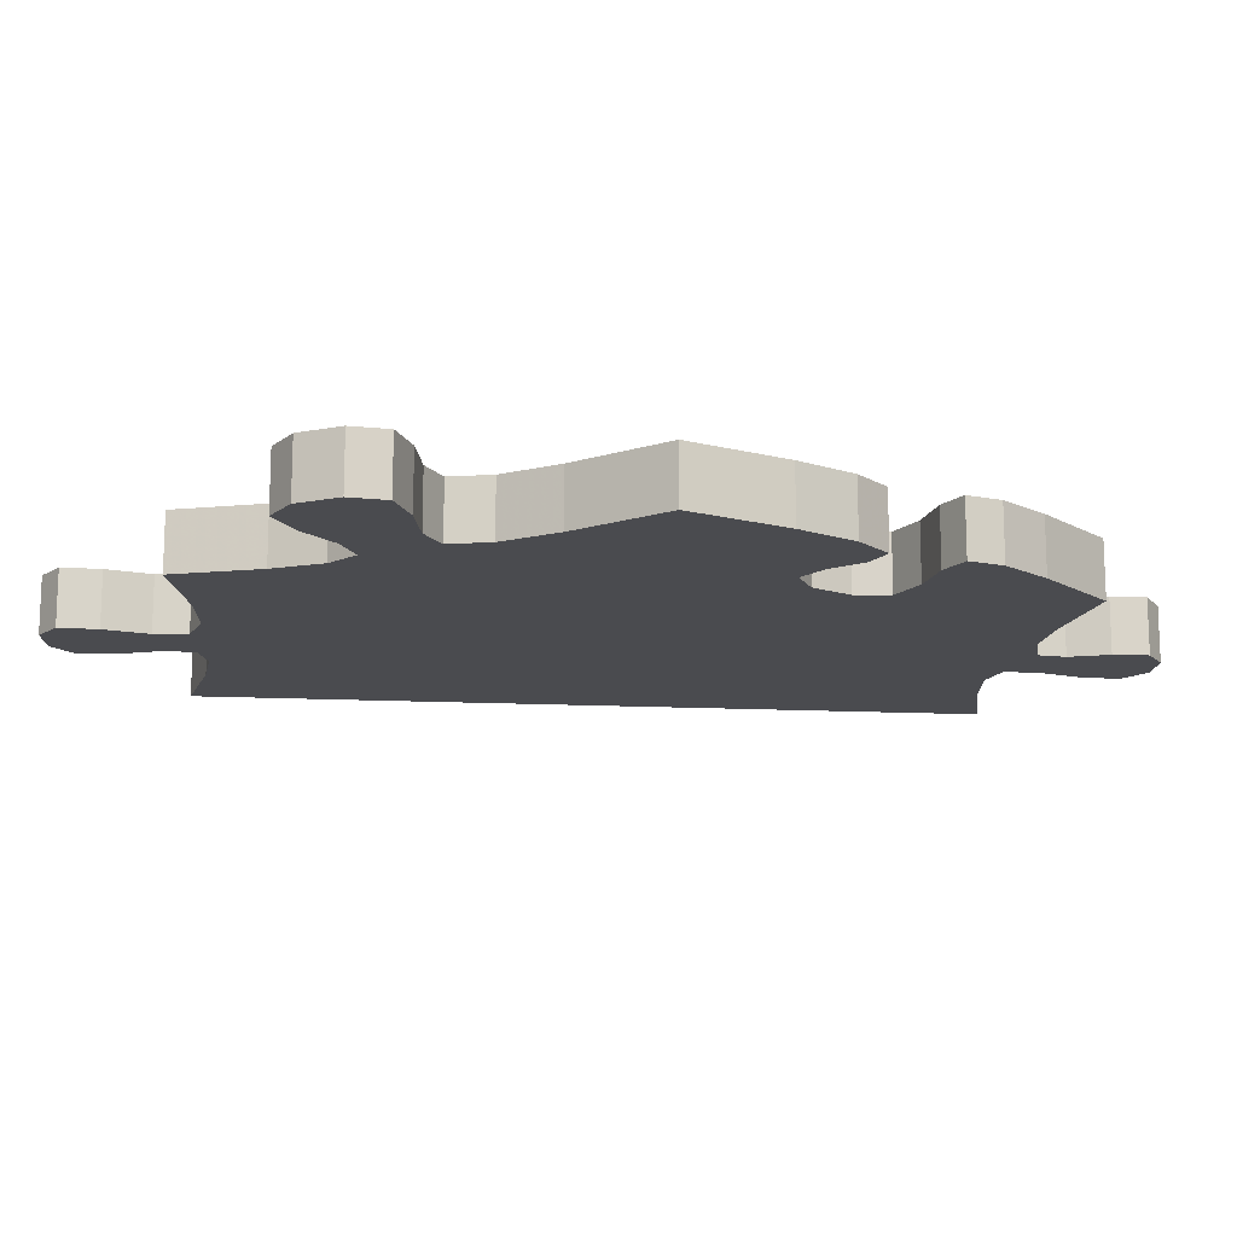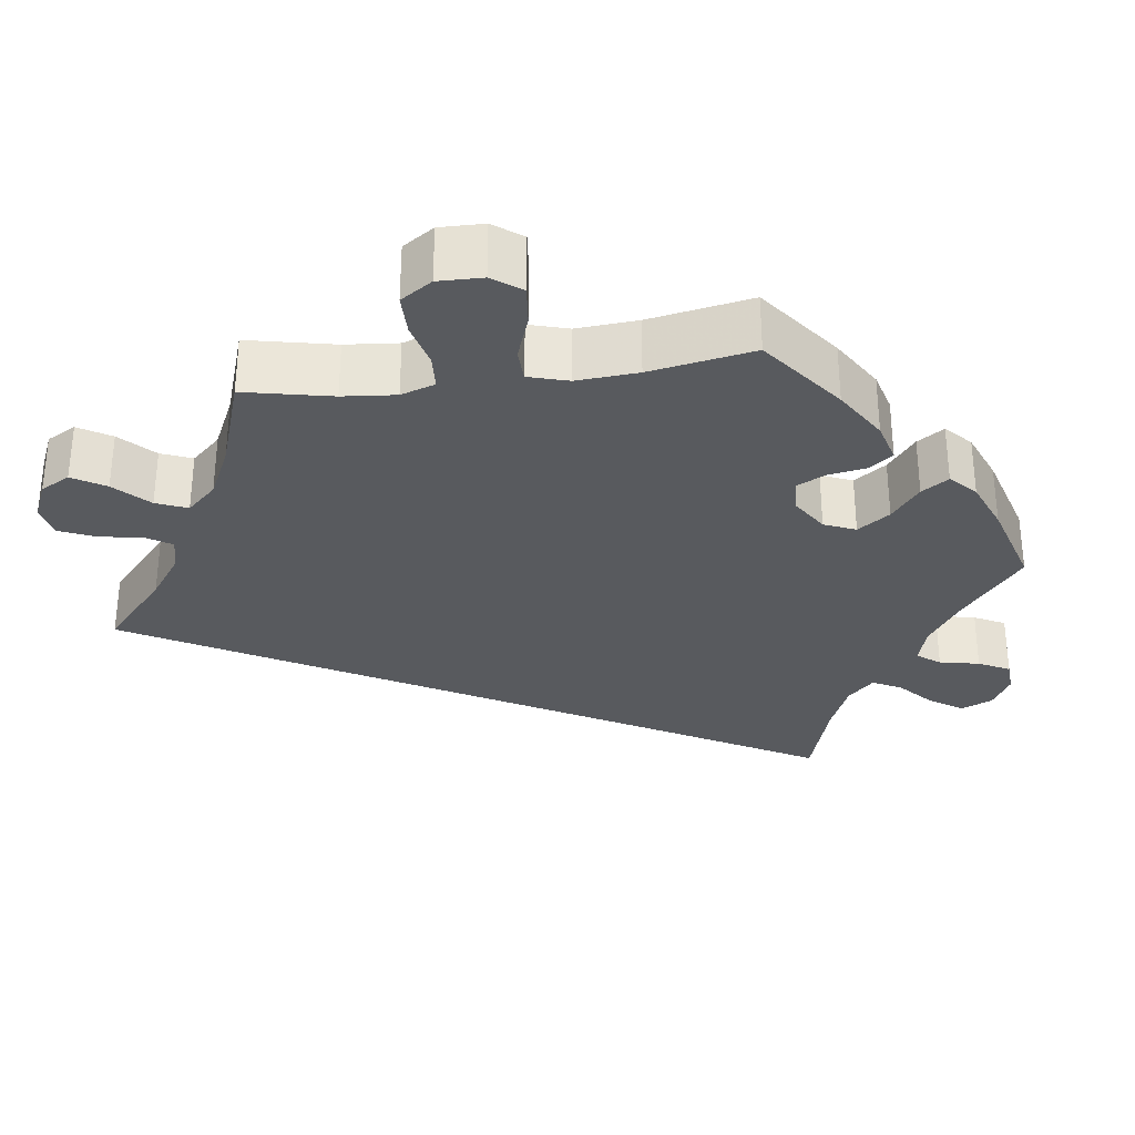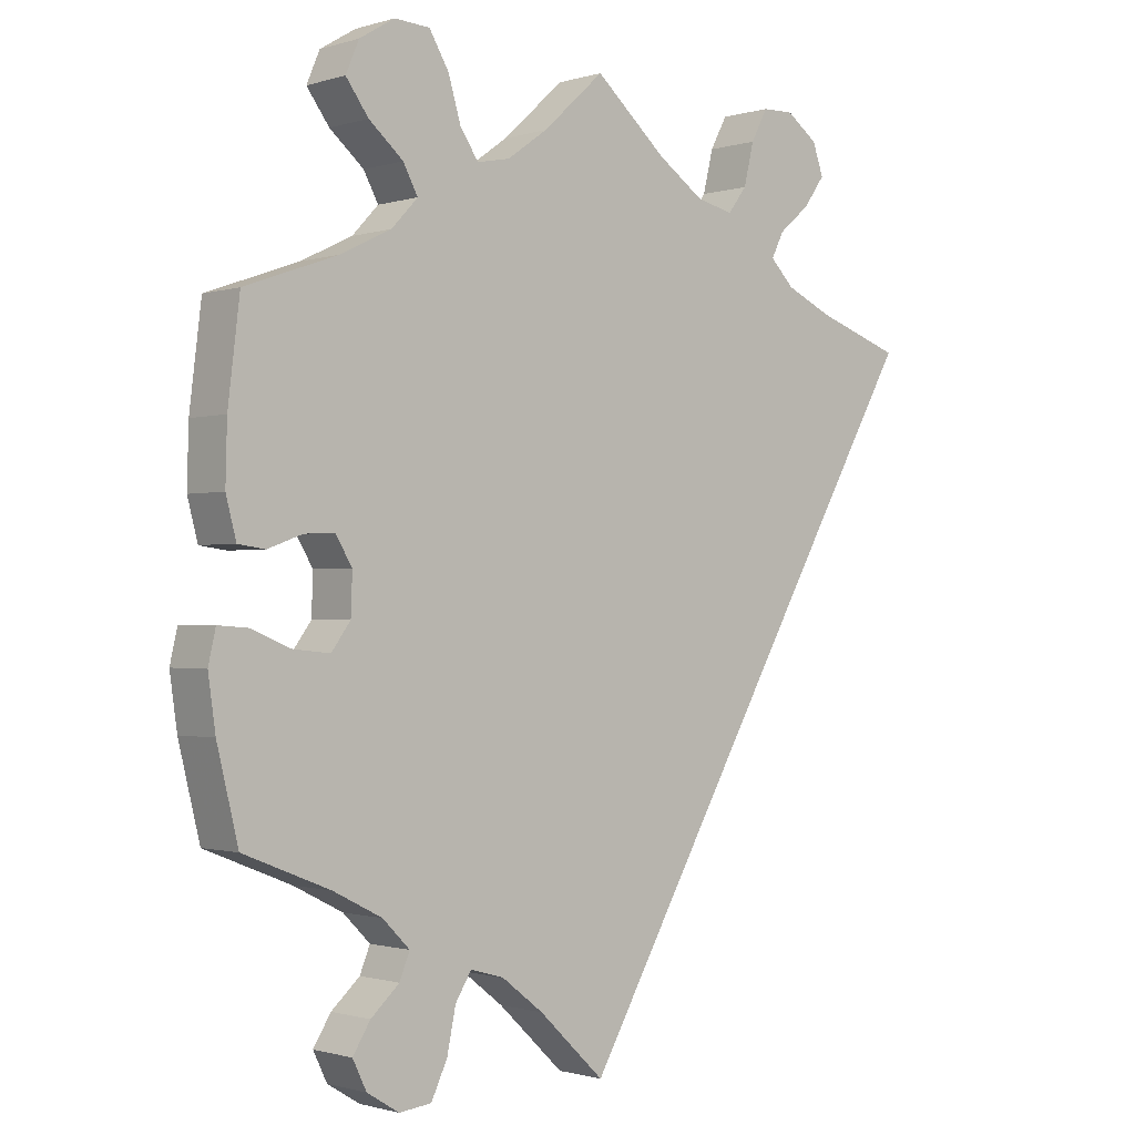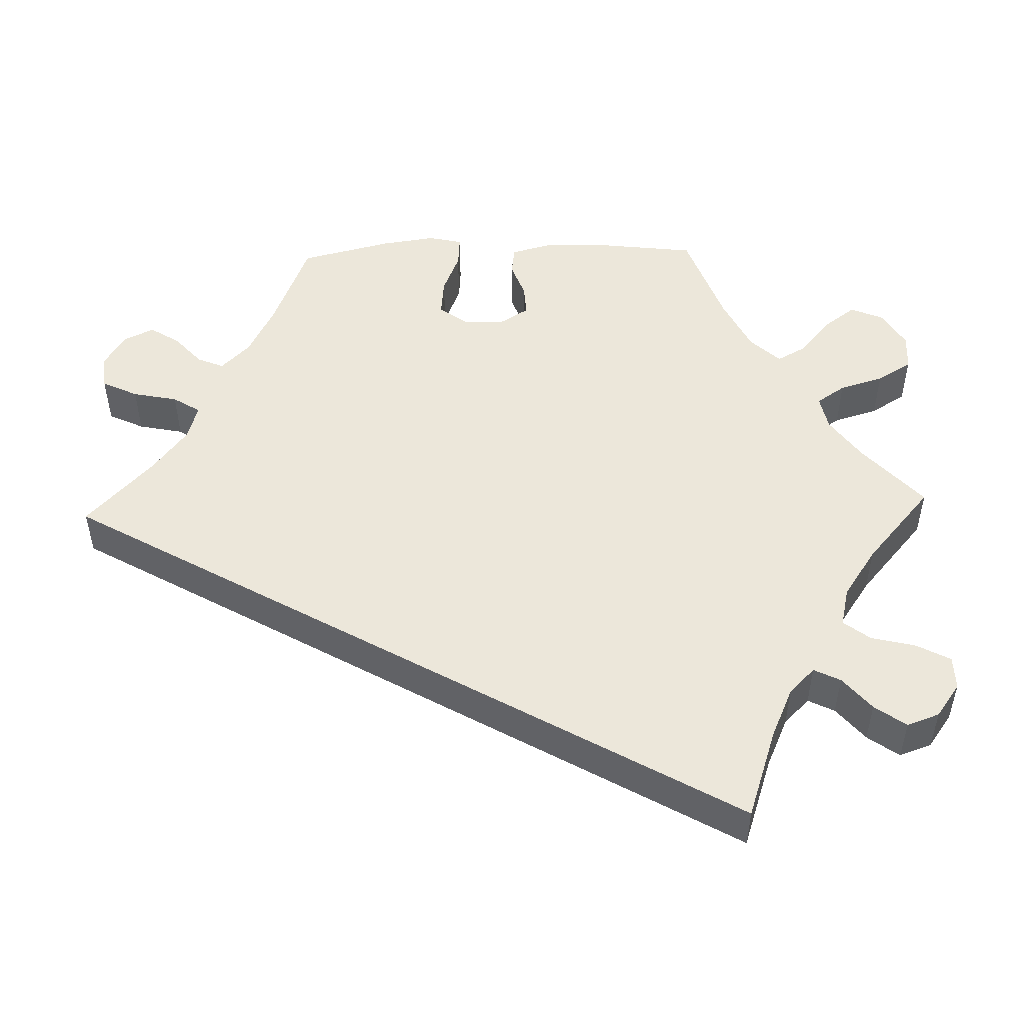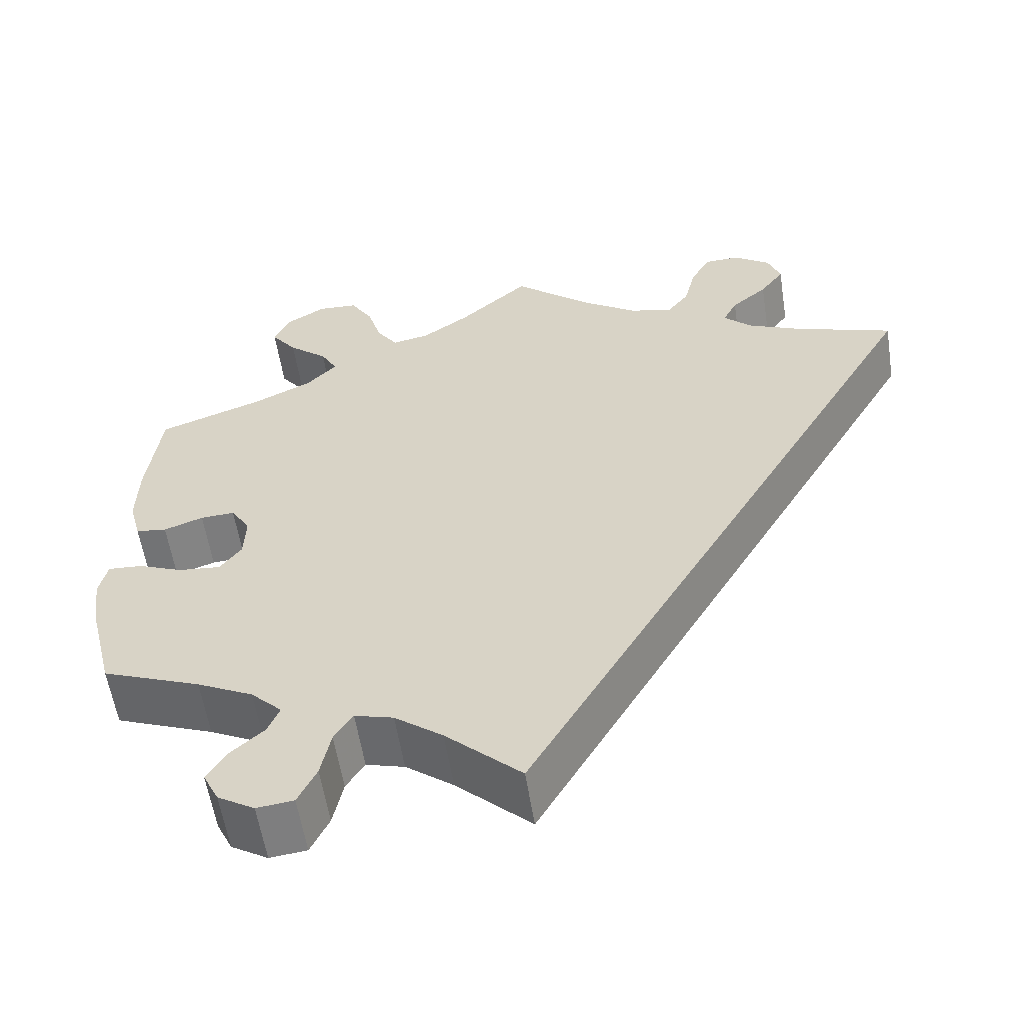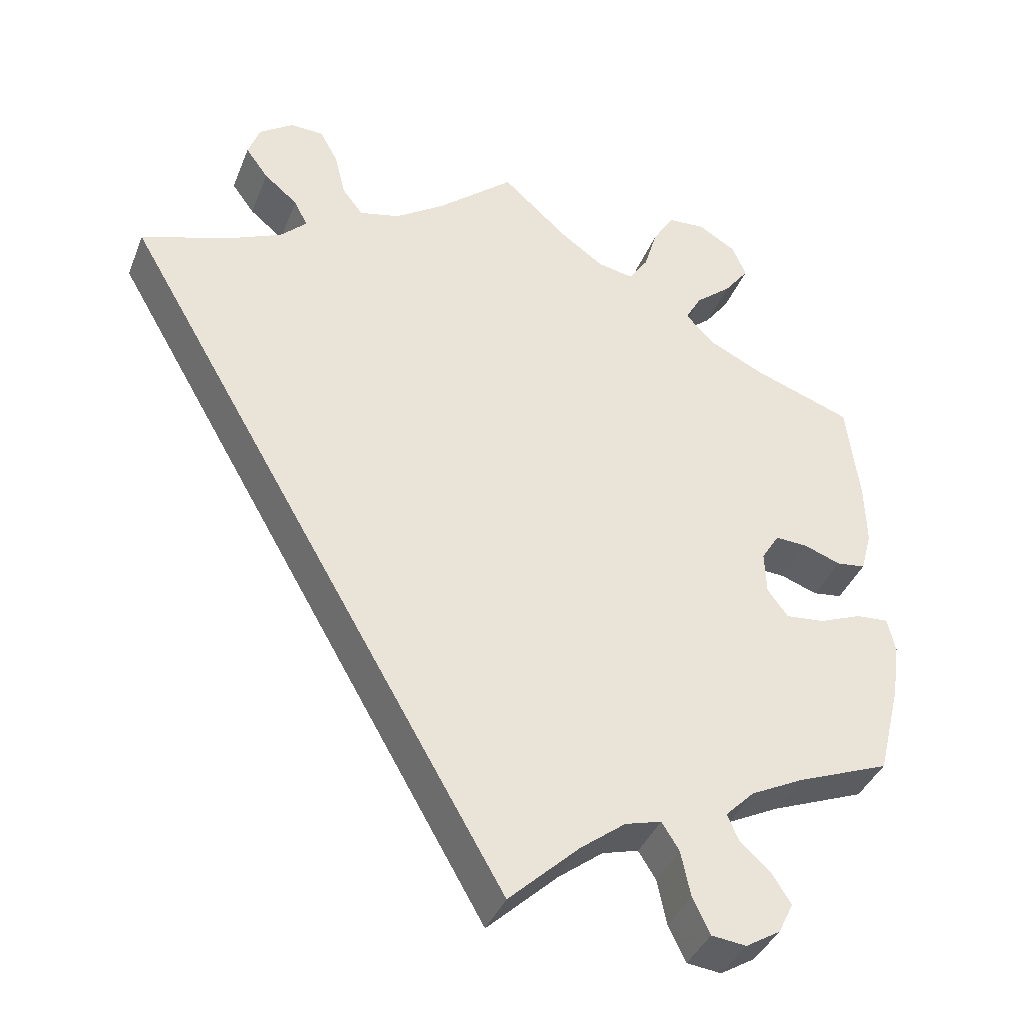
<metadata>
{"format":"obj","ext":"obj","renderer":"f3d","projection":"perspective","resolution":1024,"background":"white","views":[{"elev":-14.3,"azim":53.8,"up":"+Y"},{"elev":-30.5,"azim":37.8,"up":"+Y"},{"elev":-1.0,"azim":138.1,"up":"+Z"},{"elev":50.4,"azim":-91.7,"up":"+Y"},{"elev":-58.1,"azim":-171.1,"up":"+Z"},{"elev":-39.0,"azim":-20.5,"up":"+Z"}]}
</metadata>
<code>
v 0.084 0.07 0.502
v 0.139 0.07 0.463
v 0.184 0.07 0.454
v 0.209 0.07 0.491
v 0.226 0.07 0.548
v 0.253 0.07 0.593
v 0.301 0.07 0.596
v 0.349 0.07 0.567
v 0.367 0.07 0.525
v 0.336 0.07 0.483
v 0.289 0.07 0.443
v 0.269 0.07 0.406
v 0.305 0.07 0.368
v 0.375 0.07 0.334
v 0.501 0.07 0.289
v 0.517 0.07 0.158
v 0.519 0.07 0.079
v 0.505 0.07 0.026
v 0.468 0.07 0.021
v 0.421 0.07 0.038
v 0.38 0.07 0.04
v 0.357 0.07 0.003
v 0.359 0.07 -0.052
v 0.385 0.07 -0.087
v 0.435 0.07 -0.082
v 0.489 0.07 -0.06
v 0.53 0.07 -0.057
v 0.54 0.07 -0.101
v 0.53 0.07 -0.171
v 0.501 0.07 -0.289
v 0.383 0.07 -0.336
v 0.316 0.07 -0.37
v 0.279 0.07 -0.407
v 0.293 0.07 -0.441
v 0.332 0.07 -0.476
v 0.356 0.07 -0.514
v 0.337 0.07 -0.553
v 0.293 0.07 -0.58
v 0.249 0.07 -0.575
v 0.227 0.07 -0.529
v 0.215 0.07 -0.471
v 0.193 0.07 -0.436
v 0.147 0.07 -0.449
v 0.09 0.07 -0.493
v 0 0.07 -0.578
v -0.501 0.07 0.288
v -0.384 0.07 0.328
v -0.32 0.07 0.357
v -0.287 0.07 0.39
v -0.304 0.07 0.424
v -0.347 0.07 0.46
v -0.376 0.07 0.5
v -0.361 0.07 0.542
v -0.318 0.07 0.573
v -0.275 0.07 0.572
v -0.252 0.07 0.529
v -0.238 0.07 0.472
v -0.212 0.07 0.438
v -0.161 0.07 0.45
v -0.098 0.07 0.493
v 0 0.07 0.578
v 0.084 0 0.502
v 0.139 0 0.463
v 0.184 0 0.454
v 0.209 0 0.491
v 0.226 0 0.548
v 0.253 0 0.593
v 0.301 0 0.596
v 0.349 0 0.567
v 0.367 0 0.525
v 0.336 0 0.483
v 0.289 0 0.443
v 0.269 0 0.406
v 0.305 0 0.368
v 0.375 0 0.334
v 0.501 0 0.289
v 0.517 0 0.158
v 0.519 0 0.079
v 0.505 0 0.026
v 0.468 0 0.021
v 0.421 0 0.038
v 0.38 0 0.04
v 0.357 0 0.003
v 0.359 0 -0.052
v 0.385 0 -0.087
v 0.435 0 -0.082
v 0.489 0 -0.06
v 0.53 0 -0.057
v 0.54 0 -0.101
v 0.53 0 -0.171
v 0.501 0 -0.289
v 0.383 0 -0.336
v 0.316 0 -0.37
v 0.279 0 -0.407
v 0.293 0 -0.441
v 0.332 0 -0.476
v 0.356 0 -0.514
v 0.337 0 -0.553
v 0.293 0 -0.58
v 0.249 0 -0.575
v 0.227 0 -0.529
v 0.215 0 -0.471
v 0.193 0 -0.436
v 0.147 0 -0.449
v 0.09 0 -0.493
v 0 0 -0.578
v -0.501 0 0.288
v -0.384 0 0.328
v -0.32 0 0.357
v -0.287 0 0.39
v -0.304 0 0.424
v -0.347 0 0.46
v -0.376 0 0.5
v -0.361 0 0.542
v -0.318 0 0.573
v -0.275 0 0.572
v -0.252 0 0.529
v -0.238 0 0.472
v -0.212 0 0.438
v -0.161 0 0.45
v -0.098 0 0.493
v 0 0 0.578
f 60 61 1
f 59 60 1 2
f 58 59 2 3
f 54 55 56 57
f 54 57 58
f 53 54 58
f 50 51 52 53
f 49 50 53 58
f 48 49 58 3
f 44 45 46 47
f 43 44 47 48
f 42 43 48 3
f 38 39 40 41
f 34 35 36 37
f 33 34 37 38
f 28 29 30 31
f 28 31 32
f 25 26 27 28
f 24 25 28 32
f 23 24 32 33
f 17 18 19 20
f 17 20 21
f 14 15 16 17
f 13 14 17 21
f 12 13 21 22
f 8 9 10 11
f 8 11 12
f 7 8 12
f 4 5 6 7
f 4 7 12
f 33 38 41 42
f 22 23 33 42
f 12 22 42
f 3 4 12 42
f 62 122 121
f 63 62 121 120
f 64 63 120 119
f 118 117 116 115
f 119 118 115
f 119 115 114
f 114 113 112 111
f 119 114 111 110
f 64 119 110 109
f 108 107 106 105
f 109 108 105 104
f 64 109 104 103
f 102 101 100 99
f 98 97 96 95
f 99 98 95 94
f 92 91 90 89
f 93 92 89
f 89 88 87 86
f 93 89 86 85
f 94 93 85 84
f 81 80 79 78
f 82 81 78
f 78 77 76 75
f 82 78 75 74
f 83 82 74 73
f 72 71 70 69
f 73 72 69
f 73 69 68
f 68 67 66 65
f 73 68 65
f 103 102 99 94
f 103 94 84 83
f 103 83 73
f 103 73 65 64
f 1 62 63 2
f 2 63 64 3
f 3 64 65 4
f 4 65 66 5
f 5 66 67 6
f 6 67 68 7
f 7 68 69 8
f 8 69 70 9
f 9 70 71 10
f 10 71 72 11
f 11 72 73 12
f 12 73 74 13
f 13 74 75 14
f 14 75 76 15
f 15 76 77 16
f 16 77 78 17
f 17 78 79 18
f 18 79 80 19
f 19 80 81 20
f 20 81 82 21
f 21 82 83 22
f 22 83 84 23
f 23 84 85 24
f 24 85 86 25
f 25 86 87 26
f 26 87 88 27
f 27 88 89 28
f 28 89 90 29
f 29 90 91 30
f 30 91 92 31
f 31 92 93 32
f 32 93 94 33
f 33 94 95 34
f 34 95 96 35
f 35 96 97 36
f 36 97 98 37
f 37 98 99 38
f 38 99 100 39
f 39 100 101 40
f 40 101 102 41
f 41 102 103 42
f 42 103 104 43
f 43 104 105 44
f 44 105 106 45
f 45 106 107 46
f 46 107 108 47
f 47 108 109 48
f 48 109 110 49
f 49 110 111 50
f 50 111 112 51
f 51 112 113 52
f 52 113 114 53
f 53 114 115 54
f 54 115 116 55
f 55 116 117 56
f 56 117 118 57
f 57 118 119 58
f 58 119 120 59
f 59 120 121 60
f 60 121 122 61
f 61 122 62 1

</code>
